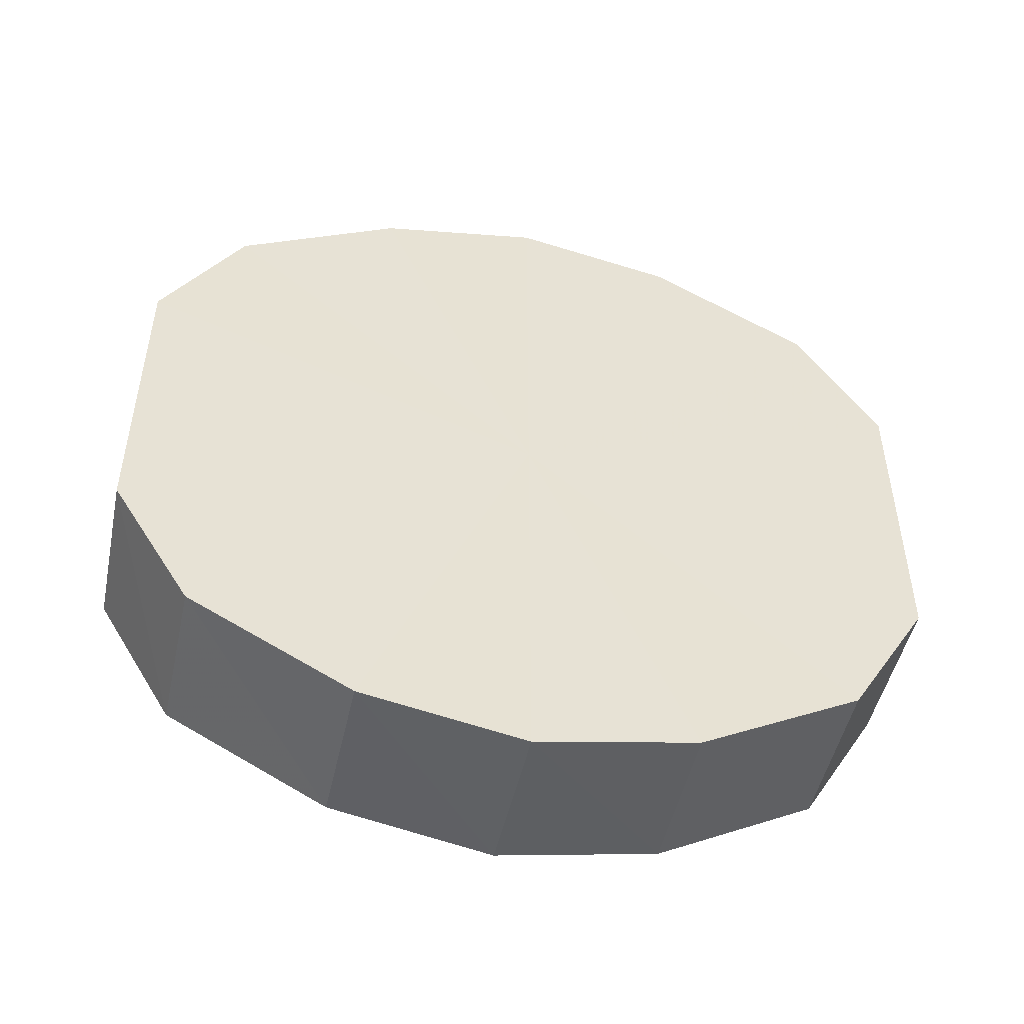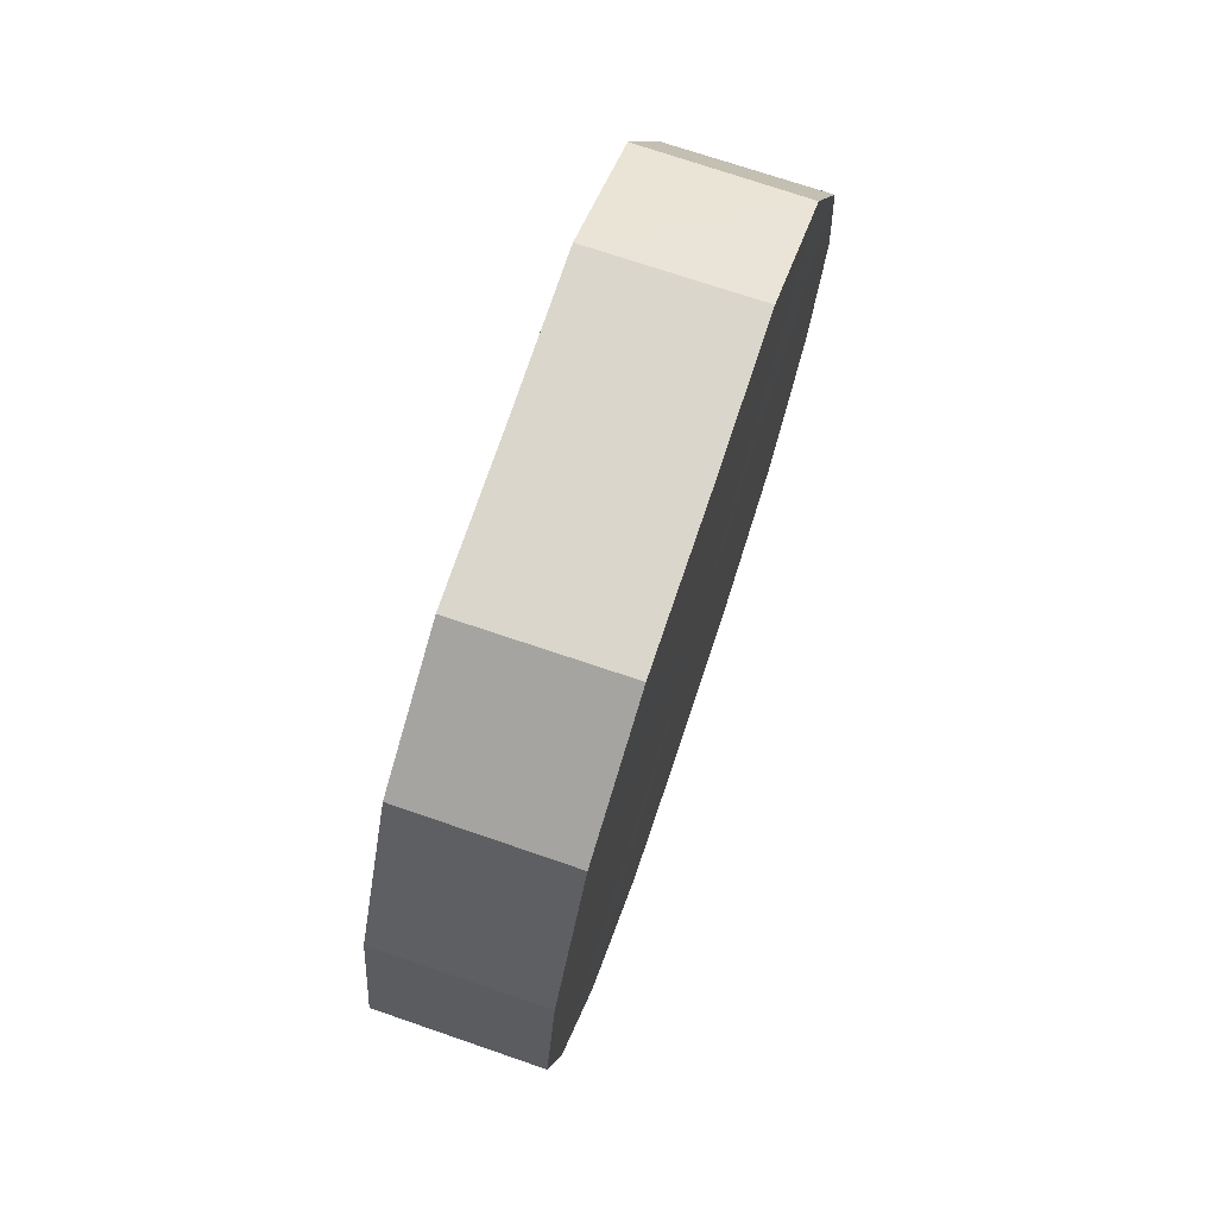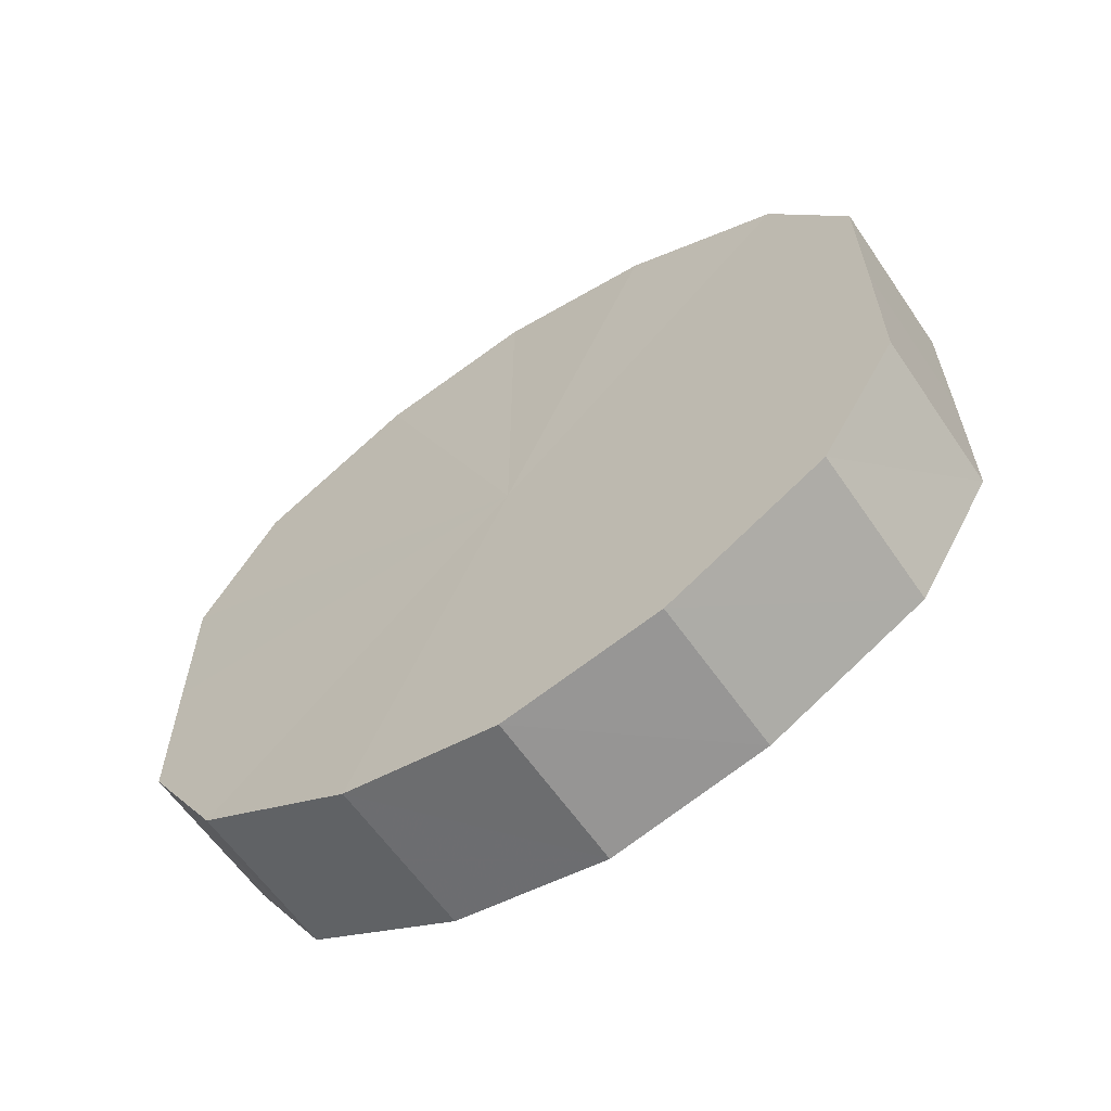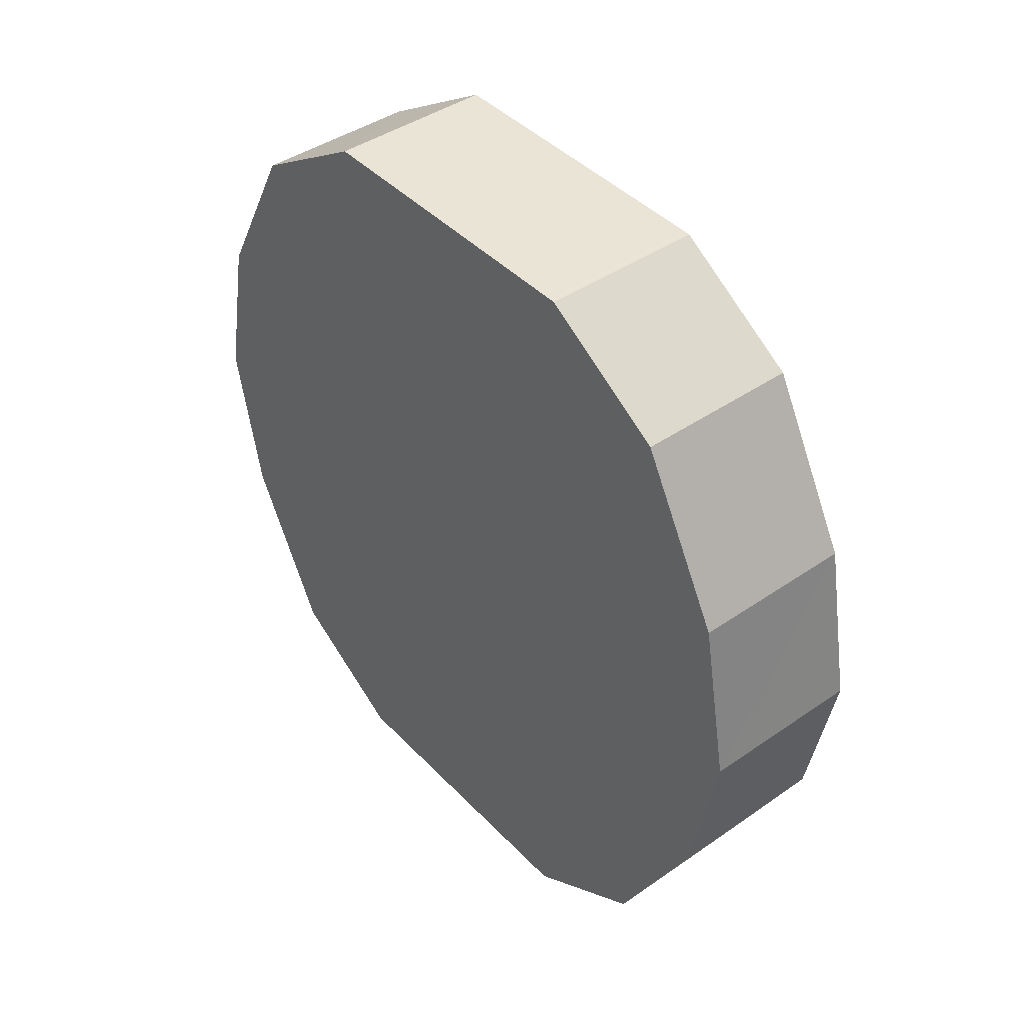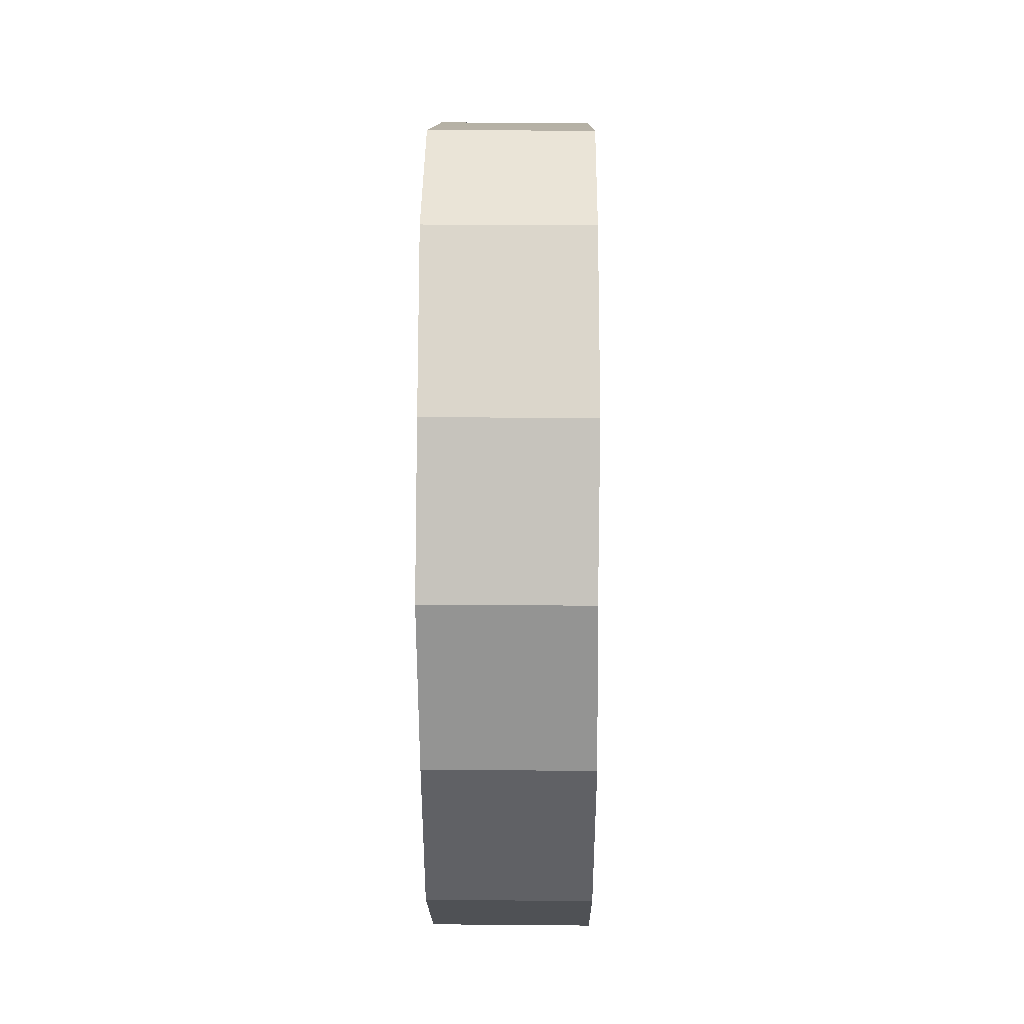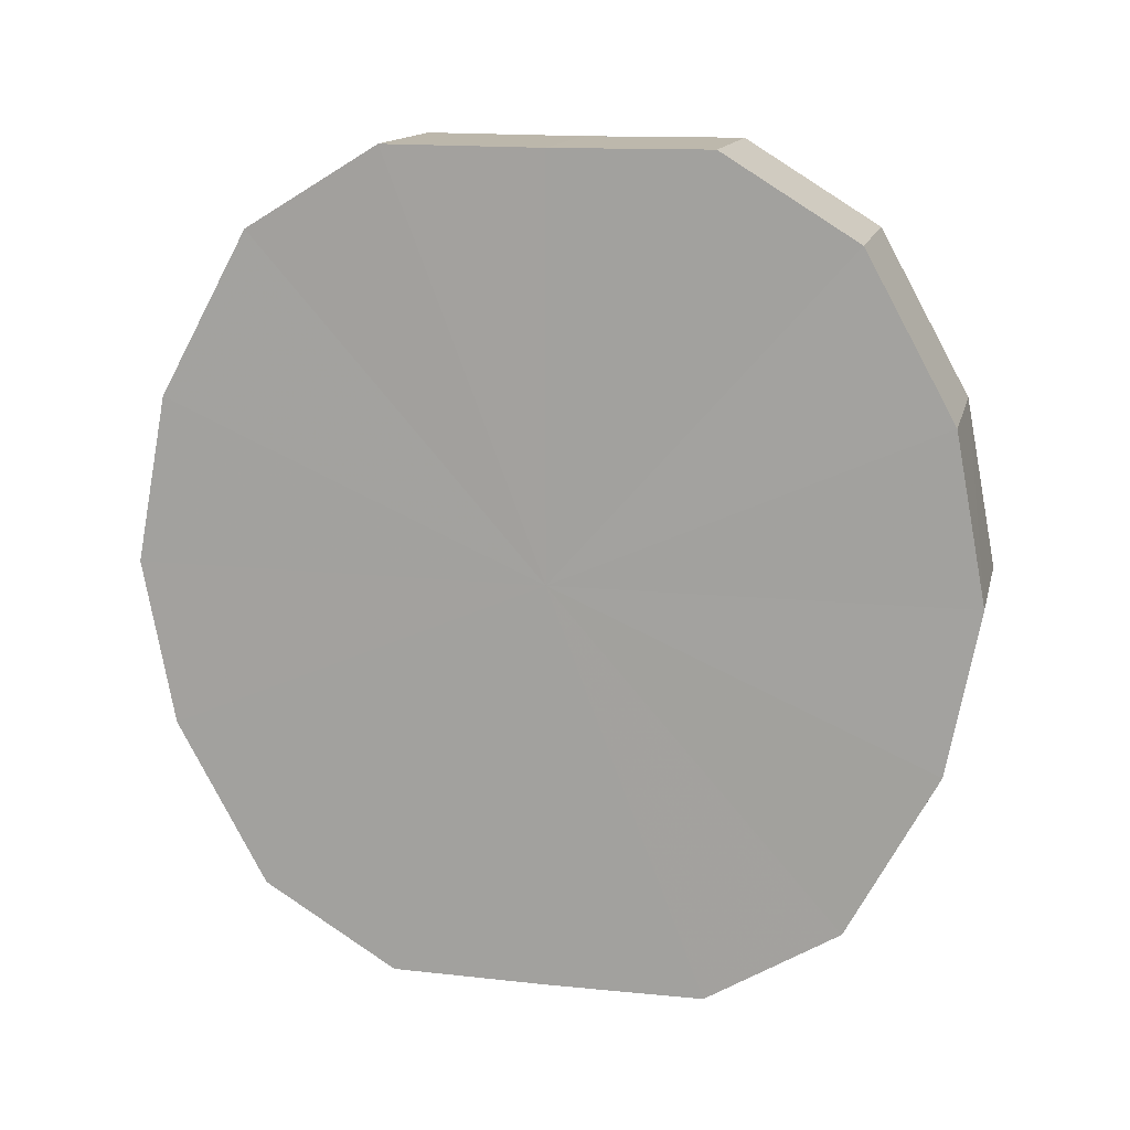
<metadata>
{"format":"obj","ext":"obj","renderer":"f3d","projection":"perspective","resolution":1024,"background":"white","views":[{"elev":-48.9,"azim":-102.2,"up":"+Z"},{"elev":73.8,"azim":-161.3,"up":"+Y"},{"elev":-61.3,"azim":-55.7,"up":"+Z"},{"elev":42.5,"azim":-39.6,"up":"+Y"},{"elev":11.9,"azim":-179.3,"up":"+Y"},{"elev":14.3,"azim":-77.1,"up":"+Y"}]}
</metadata>
<code>
o 11491
v 2249 1887 17.5
v 2249 1887 17.5
v 2249 1887 17.5
v 2249 1887 17.48
v 2249 1887 17.5
v 2249 1887 17.5
v 2249 1887 17.5
v 2249 1887 17.47
v 2249 1887 17.48
v 2249 1887 17.48
v 2249 1887 17.48
v 2249 1887 17.45
v 2249 1887 17.47
v 2249 1887 17.47
v 2249 1887 17.47
v 2249 1887 17.43
v 2249 1887 17.45
v 2249 1887 17.45
v 2249 1887 17.45
v 2249 1887 17.41
v 2249 1887 17.43
v 2249 1887 17.43
v 2249 1887 17.43
v 2249 1887 17.4
v 2249 1887 17.41
v 2249 1887 17.41
v 2249 1887 17.41
v 2249 1887 17.4
v 2249 1887 17.4
v 2249 1887 17.4
v 2249 1887 17.4
v 2249 1887 17.4
v 2249 1887 17.5
v 2249 1887 17.5
v 2249 1887 17.5
v 2249 1887 17.48
v 2249 1887 17.48
v 2249 1887 17.5
v 2249 1887 17.5
v 2249 1887 17.48
v 2249 1887 17.5
v 2249 1887 17.47
v 2249 1887 17.47
v 2249 1887 17.47
v 2249 1887 17.48
v 2249 1887 17.45
v 2249 1887 17.47
v 2249 1887 17.45
v 2249 1887 17.45
v 2249 1887 17.43
v 2249 1887 17.45
v 2249 1887 17.41
v 2249 1887 17.43
v 2249 1887 17.43
v 2249 1887 17.43
v 2249 1887 17.4
v 2249 1887 17.41
v 2249 1887 17.4
v 2249 1887 17.4
v 2249 1887 17.41
v 2249 1887 17.41
v 2249 1887 17.4
v 2249 1887 17.4
v 2249 1887 17.4
v 2249 1887 17.45
v 2249 1887 17.5
v 2249 1887 17.5
v 2249 1887 17.48
v 2249 1887 17.5
v 2249 1887 17.47
v 2249 1887 17.48
v 2249 1887 17.45
v 2249 1887 17.47
v 2249 1887 17.43
v 2249 1887 17.45
v 2249 1887 17.41
v 2249 1887 17.43
v 2249 1887 17.4
v 2249 1887 17.41
v 2249 1887 17.4
v 2249 1887 17.4
v 2249 1887 17.45
v 2249 1887 17.5
v 2249 1887 17.5
v 2249 1887 17.5
v 2249 1887 17.48
v 2249 1887 17.48
v 2249 1887 17.47
v 2249 1887 17.47
v 2249 1887 17.45
v 2249 1887 17.45
v 2249 1887 17.43
v 2249 1887 17.43
v 2249 1887 17.41
v 2249 1887 17.41
v 2249 1887 17.4
v 2249 1887 17.4
v 2249 1887 17.4
f 1 2 3
f 2 4 5
f 6 1 7
f 4 8 9
f 10 6 11
f 8 12 13
f 14 10 15
f 12 16 17
f 18 14 19
f 16 20 21
f 22 18 23
f 20 24 25
f 26 22 27
f 24 28 29
f 30 26 31
f 28 30 32
f 33 34 35
f 35 36 37
f 38 39 33
f 40 41 38
f 37 42 43
f 44 45 40
f 46 47 44
f 43 48 49
f 50 51 46
f 52 53 50
f 49 54 55
f 56 57 52
f 58 59 56
f 55 60 61
f 62 63 58
f 61 64 62
f 65 66 67
f 65 68 66
f 65 67 69
f 65 70 68
f 65 69 71
f 65 72 70
f 65 71 73
f 65 74 72
f 65 73 75
f 65 76 74
f 65 75 77
f 65 78 76
f 65 77 79
f 65 80 78
f 65 79 81
f 65 81 80
f 82 83 84
f 82 85 83
f 82 84 86
f 82 87 85
f 82 86 88
f 82 89 87
f 82 88 90
f 82 91 89
f 82 90 92
f 82 93 91
f 82 92 94
f 82 95 93
f 82 94 96
f 82 97 95
f 82 96 98
f 82 98 97

</code>
